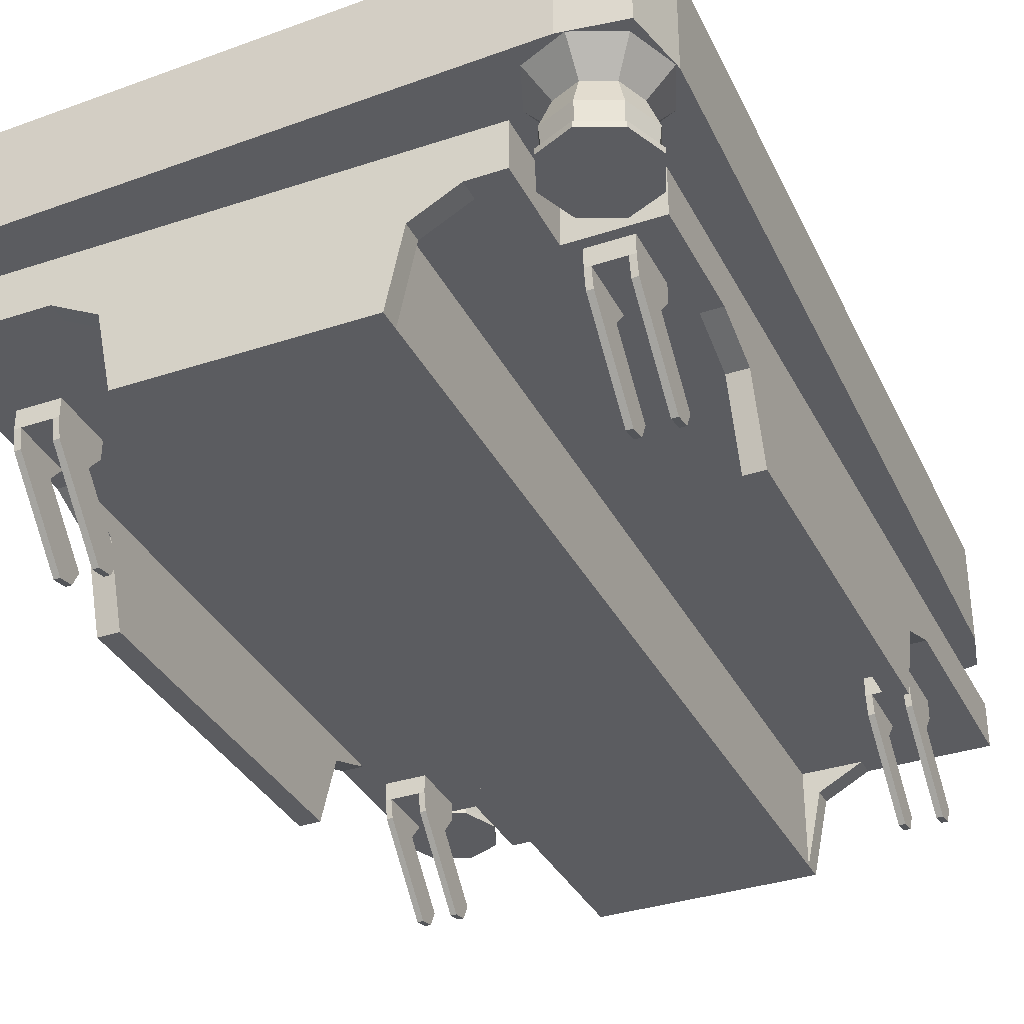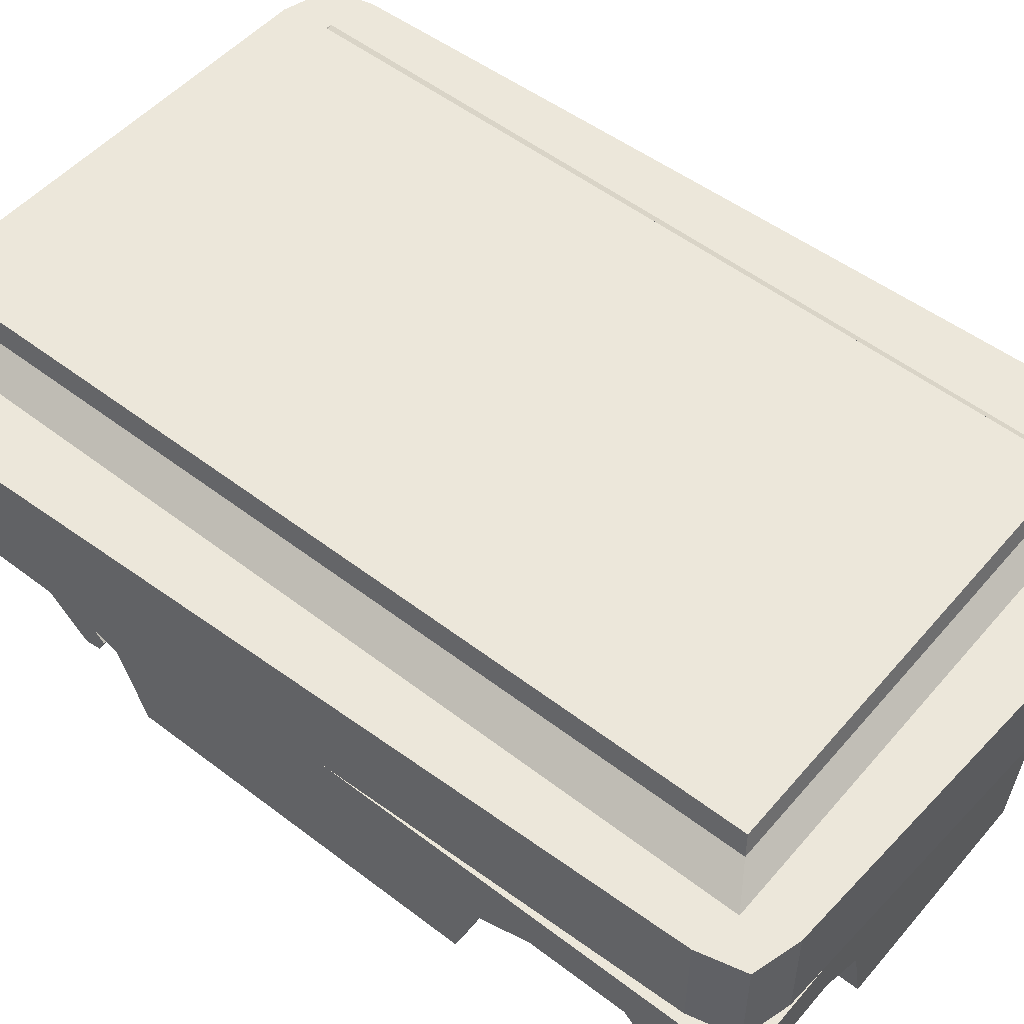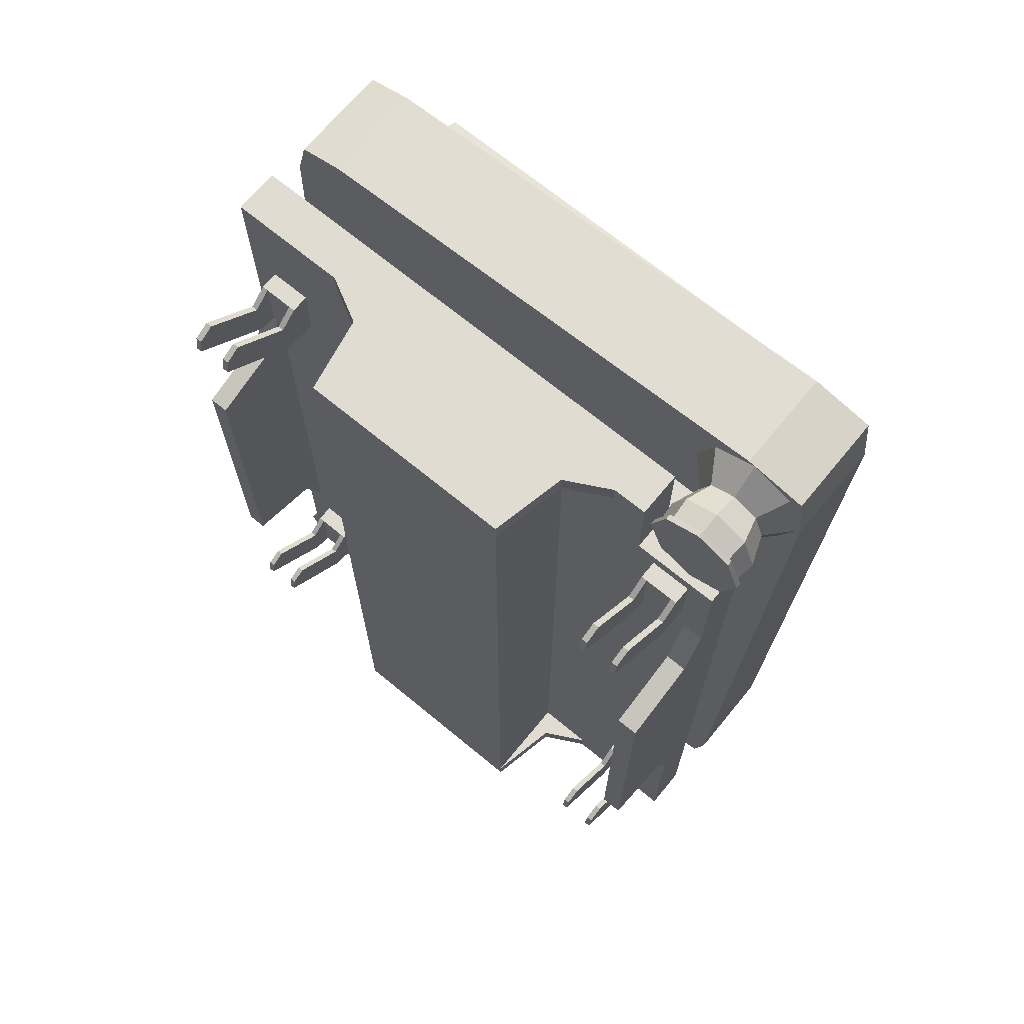
<metadata>
{"format":"obj","ext":"obj","renderer":"f3d","projection":"perspective","resolution":1024,"background":"white","views":[{"elev":-34.7,"azim":24.0,"up":"+Z"},{"elev":53.3,"azim":129.3,"up":"+Z"},{"elev":69.2,"azim":-140.5,"up":"+Y"}]}
</metadata>
<code>
o Body_Cube.009
v 0.2355 -0.3292 0.1426
v 0.1983 -0.2728 0.1426
v 0.2355 -0.2728 0.1426
v 0.1983 -0.3292 0.1426
v 0.2037 -0.2612 0.03967
v 0.2037 -0.2385 0.05734
v 0.2037 -0.246 0.04264
v 0.23 -0.2612 0.03967
v 0.2355 -0.2612 0.03967
v 0.1982 -0.2612 0.03967
v 0.23 -0.2385 0.05734
v 0.2355 -0.2385 0.05734
v 0.2355 -0.246 0.04264
v 0.23 -0.246 0.04264
v 0.1982 -0.246 0.04264
v 0.1982 -0.2385 0.05734
v 0.2037 -0.3259 0.1093
v 0.23 -0.2868 0.1093
v 0.2037 -0.2868 0.1093
v 0.23 -0.3259 0.1093
v 0.23 -0.2728 0.126
v 0.1982 -0.2728 0.1426
v 0.2355 -0.2868 0.1093
v 0.2355 -0.3259 0.1093
v 0.1982 -0.3259 0.1093
v 0.1982 -0.2868 0.1093
v 0.2355 -0.3292 0.126
v 0.1982 -0.3292 0.126
v 0.2355 -0.2728 0.126
v 0.1982 -0.2728 0.126
v 0.1982 -0.3292 0.1426
v -0.2714 -0.3749 0.2222
v -0.2636 -0.3384 0.1426
v 0.1964 -0.3093 0.1834
v 0.2622 -0.1634 0.05349
v 0.1964 -0.3645 0.352
v -0.2636 -0.1873 0.1237
v -0.2636 -0.1634 0.05349
v -0.2442 -0.1634 0.1426
v 0.2622 -0.1873 0.1237
v 0.2442 -0.1634 0.05349
v 0.2442 -0.1873 0.1237
v -0.2442 -0.1634 0.05349
v -0.2636 -0.4212 0.1426
v -0.2636 -0.4212 0.1834
v -0.2442 -0.1873 0.1237
v 0.1535 -0.4212 0.1426
v 0.09957 -0.403 0.05349
v 0.1964 -0.3093 0.2222
v 0.2273 -0.3857 0.3148
v -0.1964 -0.3645 0.352
v 0.1855 -0.4212 0.1834
v 0.2273 -0.445 0.2222
v 0.2273 -0.445 0.3148
v -0.2193 -0.4283 0.3148
v -0.1535 -0.4212 0.1426
v -0.09957 -0.4212 0.05349
v 0.09957 -0.4212 0.05349
v -0.1964 -0.3093 0.2222
v 0.29 -0.3825 0.3148
v -0.09957 -0.403 0.05349
v 0.2016 -0.3678 0.3334
v -0.2017 -0.3678 0.3334
v -0.2442 -0.2349 0.1426
v 0.2442 -0.1634 0.1426
v 0.2442 -0.2349 0.1426
v 0.2791 -0.4372 0.3148
v 0.2791 -0.4372 0.2222
v -0.2714 -0.3749 0.3148
v -0.2621 -0.4146 0.3148
v -0.2621 -0.4146 0.2222
v -0.1137 -0.403 0.1215
v 0.1137 -0.403 0.1215
v -0.1535 -0.403 0.1426
v 0.1535 -0.403 0.1426
v -0.09957 -0.403 0.1426
v 0.09957 -0.403 0.1426
v 0.1137 -0.4212 0.1215
v -0.1137 -0.4212 0.1215
v -0.2636 0.336 0.1834
v -0.2281 0.3812 0.3148
v -0.2636 0.2311 0.1426
v -0.2894 0.3811 0.3148
v -0.2281 0.445 0.2222
v 0.2622 0.2311 0.1426
v 0.2622 0.159 0.05349
v -0.2636 0.1828 0.1237
v -0.2636 0.159 0.05349
v 0.2622 0.2311 0.1834
v 0.2442 0.159 0.05349
v 0.2442 0.1828 0.1237
v -0.2442 0.159 0.05349
v -0.2442 0.1828 0.1237
v 0.09957 0.3048 0.1426
v -0.09957 0.3048 0.1426
v 0.1535 0.4168 0.1426
v 0.1964 0.3601 0.352
v -0.1964 0.3601 0.352
v 0.2189 0.4238 0.2222
v 0.2189 0.4238 0.3148
v -0.1535 0.4168 0.1426
v -0.09957 0.4168 0.05349
v 0.09957 0.4168 0.05349
v 0.2016 0.3634 0.3334
v -0.2017 0.3634 0.3334
v -0.2442 0.159 0.1426
v -0.2442 0.2311 0.1426
v 0.2442 0.159 0.1426
v 0.2442 0.2311 0.1426
v 0.2599 0.4127 0.3148
v 0.27 0.3718 0.2222
v 0.2599 0.4127 0.2222
v -0.2831 0.4341 0.3148
v -0.2831 0.4341 0.2222
v -0.1137 0.3986 0.1215
v 0.1137 0.3986 0.1215
v 0.09957 0.3986 0.05349
v -0.09957 0.3986 0.05349
v -0.1535 0.3986 0.1426
v 0.1535 0.3986 0.1426
v -0.09957 0.3986 0.1426
v 0.09957 0.3986 0.1426
v 0.1137 0.4168 0.1215
v -0.1137 0.4168 0.1215
v 0.2622 0.4168 0.1834
v -0.2636 -0.3384 0.1834
v 0.2622 -0.3384 0.1426
v 0.09957 -0.3093 0.1426
v -0.2636 0.336 0.1426
v 0.1855 -0.4212 0.1426
v 0.1964 0.3048 0.2222
v 0.2622 0.4168 0.1426
v 0.1855 -0.3384 0.1426
v -0.2016 -0.2728 0.1426
v -0.1964 0.3048 0.2222
v -0.1846 0.4168 0.1834
v -0.2016 0.2668 0.1426
v -0.1846 0.4168 0.1426
v -0.2193 -0.4283 0.2222
v -0.2281 0.445 0.3148
v -0.1964 -0.3093 0.1834
v -0.1846 0.336 0.1426
v -0.2766 0.3865 0.1735
v -0.2668 0.3865 0.1988
v -0.2642 0.4182 0.1735
v -0.2572 0.4109 0.1988
v -0.2341 0.4312 0.1735
v -0.2341 0.4209 0.1988
v -0.2041 0.4182 0.1735
v -0.2111 0.4109 0.1988
v -0.1917 0.3865 0.1735
v -0.2015 0.3865 0.1988
v -0.2041 0.3549 0.1735
v -0.2111 0.3622 0.1988
v -0.2341 0.3418 0.1735
v -0.2341 0.3521 0.1988
v -0.2642 0.3549 0.1735
v -0.2572 0.3622 0.1988
v -0.2724 0.3463 0.2222
v -0.2341 0.3296 0.2222
v -0.1959 0.3463 0.2222
v -0.1801 0.3865 0.2222
v -0.1959 0.4268 0.2222
v -0.2341 0.4435 0.2222
v -0.2724 0.4268 0.2222
v -0.2882 0.3865 0.2222
v -0.2627 0.3564 0.1534
v -0.2341 0.344 0.1534
v -0.2056 0.3564 0.1534
v -0.1937 0.3865 0.1534
v -0.2056 0.4166 0.1534
v -0.2341 0.4291 0.1534
v -0.2627 0.4166 0.1534
v -0.2746 0.3865 0.1534
v -0.2659 0.3531 0.1534
v -0.2341 0.3392 0.1534
v -0.2024 0.3531 0.1534
v -0.1892 0.3865 0.1534
v -0.2024 0.42 0.1534
v -0.2341 0.4339 0.1534
v -0.2659 0.42 0.1534
v -0.2791 0.3865 0.1534
v -0.2659 0.3531 0.1483
v -0.2341 0.3392 0.1483
v -0.2024 0.3531 0.1483
v -0.1892 0.3865 0.1483
v -0.2024 0.42 0.1483
v -0.2341 0.4339 0.1483
v -0.2659 0.42 0.1483
v -0.2791 0.3865 0.1483
v -0.2341 0.3865 0.1483
v 0.1922 -0.3868 0.1735
v 0.202 -0.3868 0.1988
v 0.2046 -0.3552 0.1735
v 0.2116 -0.3624 0.1988
v 0.2347 -0.3421 0.1735
v 0.2347 -0.3524 0.1988
v 0.2647 -0.3552 0.1735
v 0.2578 -0.3624 0.1988
v 0.2771 -0.3868 0.1735
v 0.2673 -0.3868 0.1988
v 0.2647 -0.4184 0.1735
v 0.2578 -0.4111 0.1988
v 0.2347 -0.4315 0.1735
v 0.2347 -0.4212 0.1988
v 0.2046 -0.4184 0.1735
v 0.2116 -0.4111 0.1988
v 0.1964 -0.4271 0.2222
v 0.2347 -0.4437 0.2222
v 0.2729 -0.4271 0.2222
v 0.2887 -0.3868 0.2222
v 0.2729 -0.3465 0.2222
v 0.2347 -0.3298 0.2222
v 0.1964 -0.3465 0.2222
v 0.1806 -0.3868 0.2222
v 0.2061 -0.4169 0.1534
v 0.2347 -0.4293 0.1534
v 0.2632 -0.4169 0.1534
v 0.2751 -0.3868 0.1534
v 0.2632 -0.3567 0.1534
v 0.2347 -0.3442 0.1534
v 0.2061 -0.3567 0.1534
v 0.1943 -0.3868 0.1534
v 0.2029 -0.4202 0.1534
v 0.2347 -0.4341 0.1534
v 0.2664 -0.4202 0.1534
v 0.2796 -0.3868 0.1534
v 0.2664 -0.3533 0.1534
v 0.2347 -0.3395 0.1534
v 0.2029 -0.3533 0.1534
v 0.1897 -0.3868 0.1534
v 0.2029 -0.4202 0.1483
v 0.2347 -0.4341 0.1483
v 0.2664 -0.4202 0.1483
v 0.2796 -0.3868 0.1483
v 0.2664 -0.3533 0.1483
v 0.2347 -0.3395 0.1483
v 0.2029 -0.3533 0.1483
v 0.1897 -0.3868 0.1483
v 0.2347 -0.3868 0.1483
v -0.2302 -0.3857 0.3148
v 0.29 -0.3825 0.2222
v 0.2622 -0.3384 0.1834
v -0.09957 -0.3093 0.1426
v 0.1855 -0.3384 0.1834
v -0.1366 -0.403 0.1426
v 0.1366 -0.403 0.1426
v -0.2894 0.3811 0.2222
v 0.27 0.3718 0.3148
v 0.2302 0.3812 0.3148
v -0.1964 0.3048 0.1834
v -0.239 -0.2728 0.1426
v -0.2016 -0.3292 0.1426
v -0.239 -0.3292 0.1426
v -0.239 -0.2728 0.126
v -0.2016 -0.2728 0.126
v -0.239 -0.3292 0.126
v -0.2016 -0.3292 0.126
v -0.239 -0.2868 0.1093
v -0.239 -0.3259 0.1093
v -0.2016 -0.3259 0.1093
v -0.2016 -0.2868 0.1093
v -0.2072 -0.2728 0.126
v -0.2072 -0.3259 0.1093
v -0.2335 -0.2868 0.1093
v -0.2072 -0.2868 0.1093
v -0.2335 -0.3259 0.1093
v -0.239 -0.2385 0.05734
v -0.239 -0.246 0.04264
v -0.2072 -0.246 0.04264
v -0.2016 -0.246 0.04264
v -0.2016 -0.2385 0.05734
v -0.2072 -0.2385 0.05734
v -0.239 -0.2612 0.03967
v -0.2016 -0.2612 0.03967
v -0.2072 -0.2612 0.03967
v -0.2335 -0.246 0.04264
v -0.2335 -0.2385 0.05734
v -0.2335 -0.2612 0.03967
v 0.1983 0.3232 0.1426
v 0.1983 0.2668 0.1426
v -0.239 0.2668 0.1426
v -0.239 0.3232 0.126
v -0.2016 0.3232 0.126
v -0.239 0.2668 0.126
v -0.2016 0.2668 0.126
v -0.239 0.3093 0.1093
v -0.239 0.2702 0.1093
v -0.2016 0.2702 0.1093
v -0.2016 0.3093 0.1093
v -0.239 0.3232 0.1426
v -0.2072 0.3232 0.126
v -0.2072 0.2702 0.1093
v -0.2335 0.3093 0.1093
v -0.2072 0.3093 0.1093
v -0.2335 0.2702 0.1093
v -0.239 0.3575 0.05734
v -0.239 0.35 0.04264
v -0.2072 0.35 0.04264
v -0.2016 0.35 0.04264
v -0.2016 0.3575 0.05734
v -0.2072 0.3575 0.05734
v -0.239 0.3348 0.03967
v -0.2016 0.3348 0.03967
v -0.2072 0.3348 0.03967
v -0.2335 0.35 0.04264
v -0.2335 0.3575 0.05734
v -0.2335 0.3348 0.03967
v -0.2335 0.2668 0.126
v -0.2072 0.2668 0.126
v -0.2335 0.3232 0.126
v 0.2355 0.3232 0.1426
v -0.1319 0.3986 0.1426
v 0.1964 0.3048 0.1834
v -0.1846 0.336 0.1834
v 0.1319 0.3986 0.1426
v -0.2016 0.3232 0.1426
v -0.2636 -0.2349 0.1426
v 0.2622 0.1828 0.1237
v 0.2622 -0.2349 0.1426
v 0.2355 0.2668 0.1426
v 0.1982 0.2668 0.1426
v 0.1982 0.3232 0.126
v 0.2355 0.3232 0.126
v 0.1982 0.2668 0.126
v 0.2355 0.2668 0.126
v 0.1982 0.3093 0.1093
v 0.1982 0.2702 0.1093
v 0.2355 0.2702 0.1093
v 0.2355 0.3093 0.1093
v 0.1982 0.3232 0.1426
v 0.23 0.3232 0.126
v 0.23 0.2702 0.1093
v 0.2037 0.3093 0.1093
v 0.23 0.3093 0.1093
v 0.2037 0.2702 0.1093
v 0.1982 0.3575 0.05734
v 0.1982 0.35 0.04264
v 0.23 0.35 0.04264
v 0.2355 0.35 0.04264
v 0.2355 0.3575 0.05734
v 0.23 0.3575 0.05734
v 0.1982 0.3348 0.03967
v 0.2355 0.3348 0.03967
v 0.23 0.3348 0.03967
v 0.2037 0.35 0.04264
v 0.2037 0.3575 0.05734
v 0.2037 0.3348 0.03967
v 0.2037 0.2668 0.126
v 0.23 0.2668 0.126
v 0.2037 0.3232 0.126
v 0.2037 -0.3292 0.126
v 0.23 -0.3292 0.126
v 0.2037 -0.2728 0.126
v -0.2335 -0.3292 0.126
v -0.2072 -0.3292 0.126
v -0.2335 -0.2728 0.126
f 53 242 68
f 99 131 135 84
f 207 208 215 193
f 141 245 34
f 243 127 320
f 50 241 55 54
f 56 52 45
f 139 32 59
f 318 33 126
f 63 50 62
f 249 250 50 60
f 207 193 192 206
f 50 250 104 62
f 205 209 208 207
f 86 319 40 35
f 241 69 70 55
f 104 97 36 62
f 135 32 248
f 243 34 245
f 68 242 60 67
f 179 180 172 171
f 280 94 316 120
f 44 56 45
f 34 89 314
f 227 235 236 228
f 79 47 56
f 53 54 55 139
f 89 85 132 125
f 67 60 50 54
f 42 65 41
f 66 65 42
f 46 43 39
f 39 64 46
f 337 347 346 338
f 85 319 91 109
f 353 20 24 27
f 124 123 103 102
f 48 77 73
f 73 247 75
f 72 76 61
f 246 72 74
f 99 111 131
f 63 105 81 241
f 52 245 141 45
f 104 105 98 97
f 84 248 114
f 98 105 63 51
f 104 81 105
f 113 83 81 140
f 58 78 79 57
f 80 251 315
f 40 319 320
f 125 314 89
f 1 27 29 3
f 138 136 101
f 124 96 123
f 89 319 85
f 320 66 42 40
f 91 90 108
f 109 91 108
f 93 106 92
f 106 93 107
f 83 248 32 69
f 139 59 49 53
f 132 120 96
f 117 116 122
f 116 316 122
f 115 118 121
f 115 313 119
f 251 141 59 135
f 45 141 126
f 43 46 37 38
f 96 125 132
f 47 130 52
f 3 21 354 22
f 56 44 74
f 136 96 101
f 315 251 314
f 82 80 129
f 126 82 318
f 111 49 131
f 318 87 37
f 320 89 243
f 53 49 242
f 56 47 52
f 139 71 32
f 63 241 50
f 135 59 32
f 34 243 89
f 79 78 47
f 73 77 247
f 246 76 72
f 99 112 111
f 84 135 248
f 104 250 81
f 124 101 96
f 116 120 316
f 115 121 313
f 136 125 96
f 126 80 82
f 111 242 49
f 318 82 87
f 320 319 89
f 329 333 345 344
f 74 253 244 246
f 257 255 259 260
f 253 258 256 134
f 17 5 7
f 23 13 12
f 18 14 20
f 24 9 13
f 260 274 279 267
f 19 7 6
f 330 341 342 335
f 38 37 87 88
f 1 353 27
f 321 322 349 350
f 22 354 30
f 26 15 25
f 258 261 262 256
f 266 264 356 263
f 16 6 7 15
f 20 14 8
f 25 15 10
f 3 29 21
f 153 155 168 169
f 31 28 352
f 2 65 66
f 298 306 308 303
f 2 128 65
f 39 134 64
f 65 94 108
f 95 61 244
f 94 48 117
f 318 64 252
f 2 66 3
f 252 64 134
f 3 66 320
f 48 128 77
f 244 61 76
f 130 47 75
f 250 249 110 100
f 247 77 128
f 282 129 291
f 281 109 108
f 281 108 94
f 280 281 94
f 106 107 137
f 82 282 107
f 281 321 109
f 282 137 107
f 321 85 109
f 117 122 94
f 95 121 118
f 312 85 321
f 316 94 122
f 44 33 254
f 75 133 130
f 251 80 126 141
f 74 44 254 253
f 354 21 353 352
f 119 142 138
f 101 119 138
f 95 106 137
f 95 137 317
f 244 134 39
f 244 253 134
f 3 127 1
f 33 252 254
f 4 128 2
f 75 247 128
f 244 76 246
f 133 128 4
f 133 1 127
f 254 257 355
f 134 256 263
f 260 269 274
f 264 270 276
f 27 24 23 29
f 265 357 355 267
f 29 23 18 21
f 259 269 260
f 252 357 255
f 253 254 355 356
f 253 356 258
f 1 31 352 353
f 345 339 340 344
f 116 123 96 120
f 265 277 278
f 261 275 271
f 266 270 264
f 262 271 272
f 267 279 277
f 28 30 26 25
f 18 20 353 21
f 282 285 309
f 317 284 292
f 288 298 303
f 293 299 305
f 328 343 348 336
f 326 329 330 324
f 19 354 352 17
f 106 39 43 92
f 287 298 288
f 291 311 283
f 137 282 309 310
f 137 310 286
f 252 134 263 357
f 334 347 337 327
f 297 307 306 298
f 294 306 307
f 127 243 245 133
f 289 304 300
f 295 299 293
f 290 300 301
f 296 308 306
f 140 84 114 113
f 95 142 119 313
f 295 293 310 292
f 285 283 287 288
f 256 262 266 263
f 142 291 129
f 335 333 350 332
f 95 313 121
f 95 317 142
f 95 39 106
f 322 325 349
f 350 333 329 326
f 312 324 332
f 328 338 343
f 333 339 345
f 325 323 327 328
f 294 311 309 296
f 88 87 93 92
f 327 338 328
f 331 351 323
f 317 292 311 291
f 321 350 326
f 312 332 351 331
f 268 278 277 269
f 290 301 302 295
f 117 48 61 118
f 334 346 347
f 331 323 325 322
f 329 344 340
f 335 339 333
f 330 340 341
f 336 348 346
f 286 289 290 284
f 334 351 349 336
f 23 24 13
f 18 11 14
f 19 17 7
f 26 16 15
f 65 128 94
f 95 118 61
f 94 128 48
f 282 82 129
f 312 132 85
f 75 128 133
f 3 320 127
f 33 318 252
f 133 4 1
f 259 268 269
f 265 267 277
f 266 273 270
f 262 261 271
f 287 297 298
f 294 296 306
f 295 302 299
f 290 289 300
f 142 317 291
f 95 244 39
f 327 337 338
f 334 336 346
f 335 342 339
f 330 329 340
f 177 185 186 178
f 71 139 55 70
f 357 263 356 355
f 356 264 261 258
f 32 71 70 69
f 15 7 5 10
f 92 43 38 88
f 44 45 126 33
f 22 30 28 31
f 311 292 310 309
f 137 286 284 317
f 225 233 234 226
f 318 37 46 64
f 176 184 185 177
f 314 125 136 315
f 195 193 215 214
f 100 140 81 250
f 197 196 194 195
f 156 155 153 154
f 146 145 143 144
f 199 201 200 198
f 146 144 166 165
f 205 207 206 204
f 156 154 161 160
f 148 150 149 147
f 205 203 210 209
f 150 152 151 149
f 154 152 162 161
f 51 63 62 36
f 149 171 172 147
f 169 177 178 170
f 173 181 182 174
f 228 229 221 220
f 221 229 230 222
f 168 176 177 169
f 172 180 181 173
f 178 179 171 170
f 194 196 221 222
f 157 167 168 155
f 192 223 216 206
f 192 194 222 223
f 200 219 220 198
f 200 202 218 219
f 206 216 217 204
f 132 312 280 120
f 103 123 116 117
f 58 57 61 48
f 180 188 189 181
f 115 124 102 118
f 183 190 191
f 188 187 191
f 184 183 191
f 187 186 191
f 190 189 191
f 185 184 191
f 186 185 191
f 189 188 191
f 197 195 214 213
f 158 159 166 144
f 158 144 143 157
f 197 199 198 196
f 156 158 157 155
f 195 194 192 193
f 154 153 151 152
f 150 163 162 152
f 81 83 69 241
f 148 164 163 150
f 205 204 202 203
f 156 160 159 158
f 203 202 200 201
f 203 201 211 210
f 199 212 211 201
f 198 220 221 196
f 222 230 231 223
f 227 228 220 219
f 175 176 168 167
f 224 225 217 216
f 217 225 226 218
f 182 175 167 174
f 202 204 217 218
f 151 170 171 149
f 148 147 145 146
f 143 145 173 174
f 143 174 167 157
f 151 153 169 170
f 145 147 172 173
f 231 224 216 223
f 111 249 60 242
f 273 272 271 270
f 232 239 240
f 237 236 240
f 233 232 240
f 236 235 240
f 239 238 240
f 234 233 240
f 235 234 240
f 238 237 240
f 197 213 212 199
f 228 236 237 229
f 231 239 232 224
f 138 142 315 136
f 24 20 8 9
f 110 112 99 100
f 40 42 41 35
f 226 234 235 227
f 19 6 16 26
f 181 189 190 182
f 310 293 289 286
f 338 346 348 343
f 230 238 239 231
f 288 303 308 296
f 289 293 305 304
f 357 265 259 255
f 179 187 188 180
f 118 102 103 117
f 107 93 87 82
f 291 283 285 282
f 135 131 314 251
f 257 260 267 355
f 148 146 165 164
f 140 100 99 84
f 113 114 248 83
f 218 226 227 219
f 269 277 279 274
f 28 25 17 352
f 131 49 34 314
f 178 186 187 179
f 325 328 336 349
f 302 301 300 299
f 129 80 315 142
f 119 101 124 115
f 182 190 183 175
f 175 183 184 176
f 86 35 41 90
f 229 237 238 230
f 8 14 13 9
f 261 264 276 275
f 34 49 59 141
f 285 288 296 309
f 249 111 112 110
f 73 75 47 78
f 351 334 327 323
f 262 272 273 266
f 73 78 58 48
f 312 321 326 324
f 108 90 41 65
f 311 294 287 283
f 354 19 26 30
f 23 12 11 18
f 324 330 335 332
f 265 278 268 259
f 86 90 91 319
f 79 56 74 72
f 252 255 257 254
f 284 290 295 292
f 57 79 72 61
f 351 332 350 349
f 245 52 130 133
f 342 341 340 339
f 11 12 13 14
f 276 270 271 275
f 98 51 36 97
f 294 307 297 287
f 25 10 5 17
f 305 299 300 304
f 224 232 233 225
f 53 68 67 54

</code>
